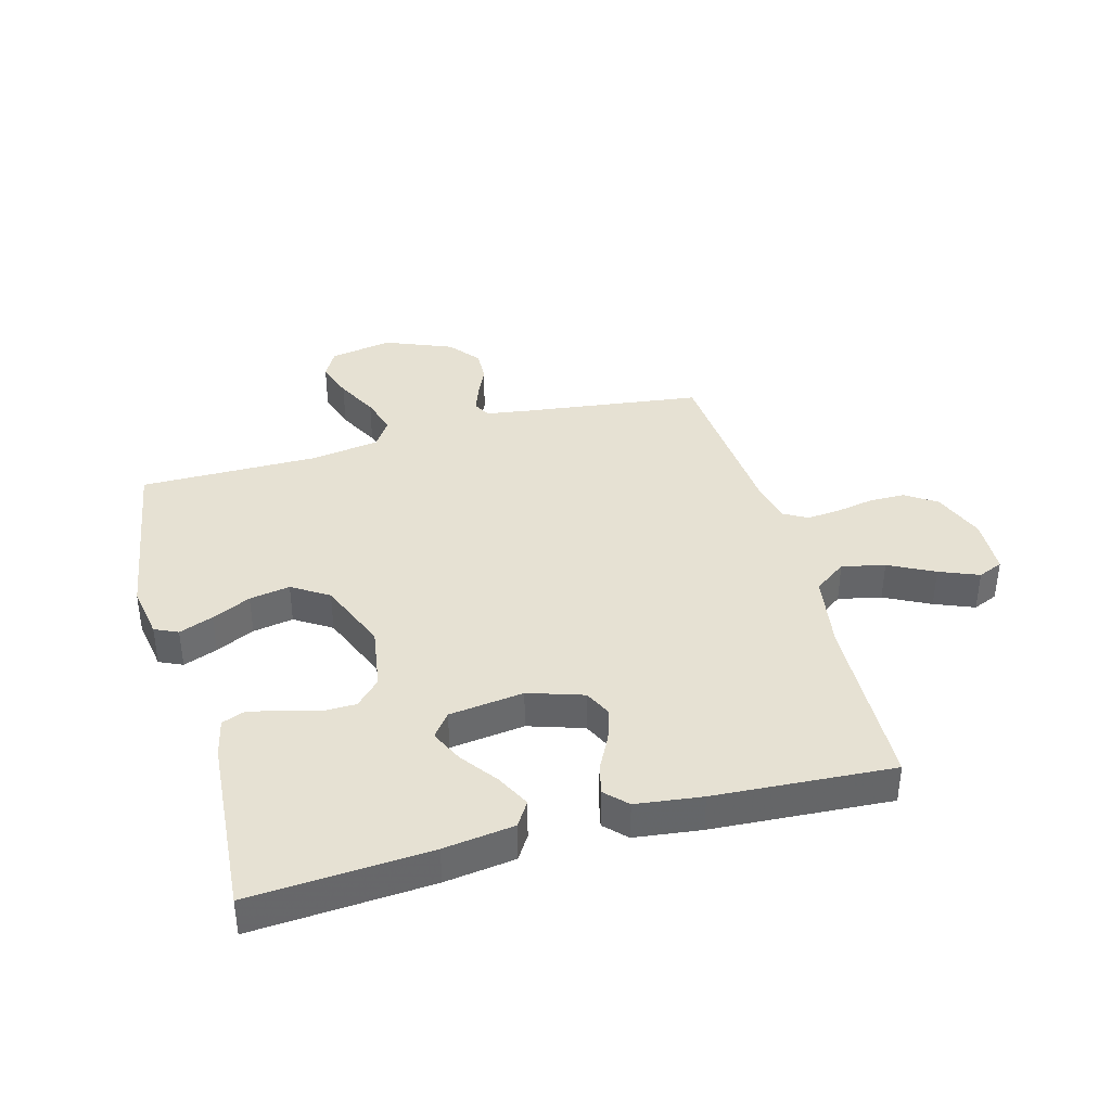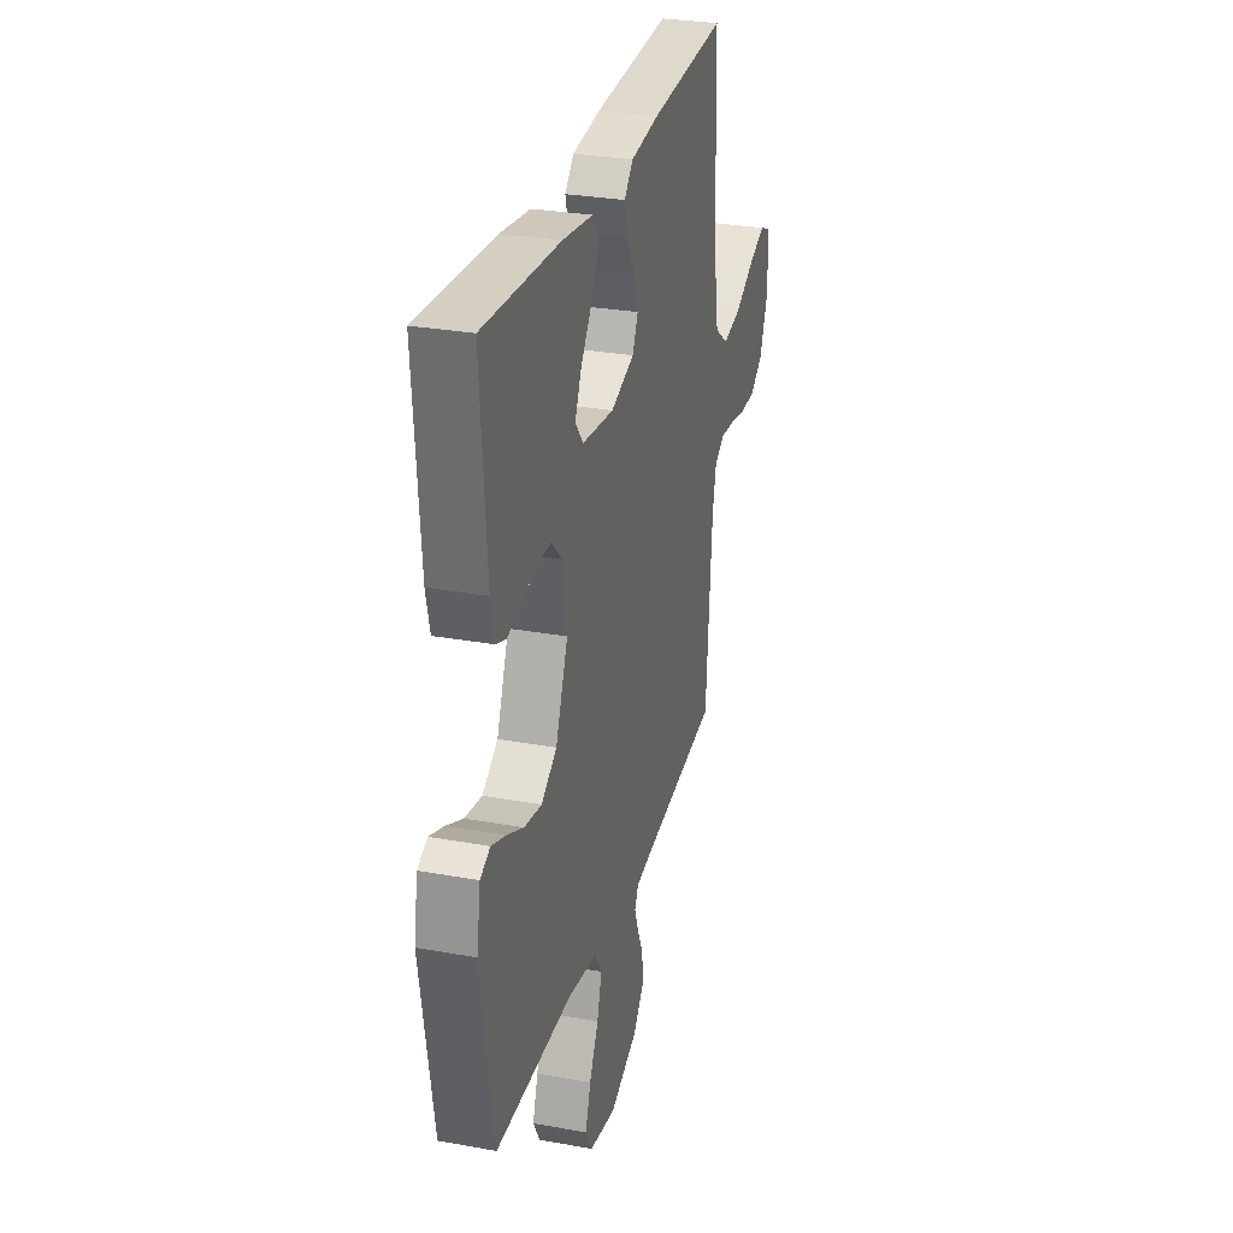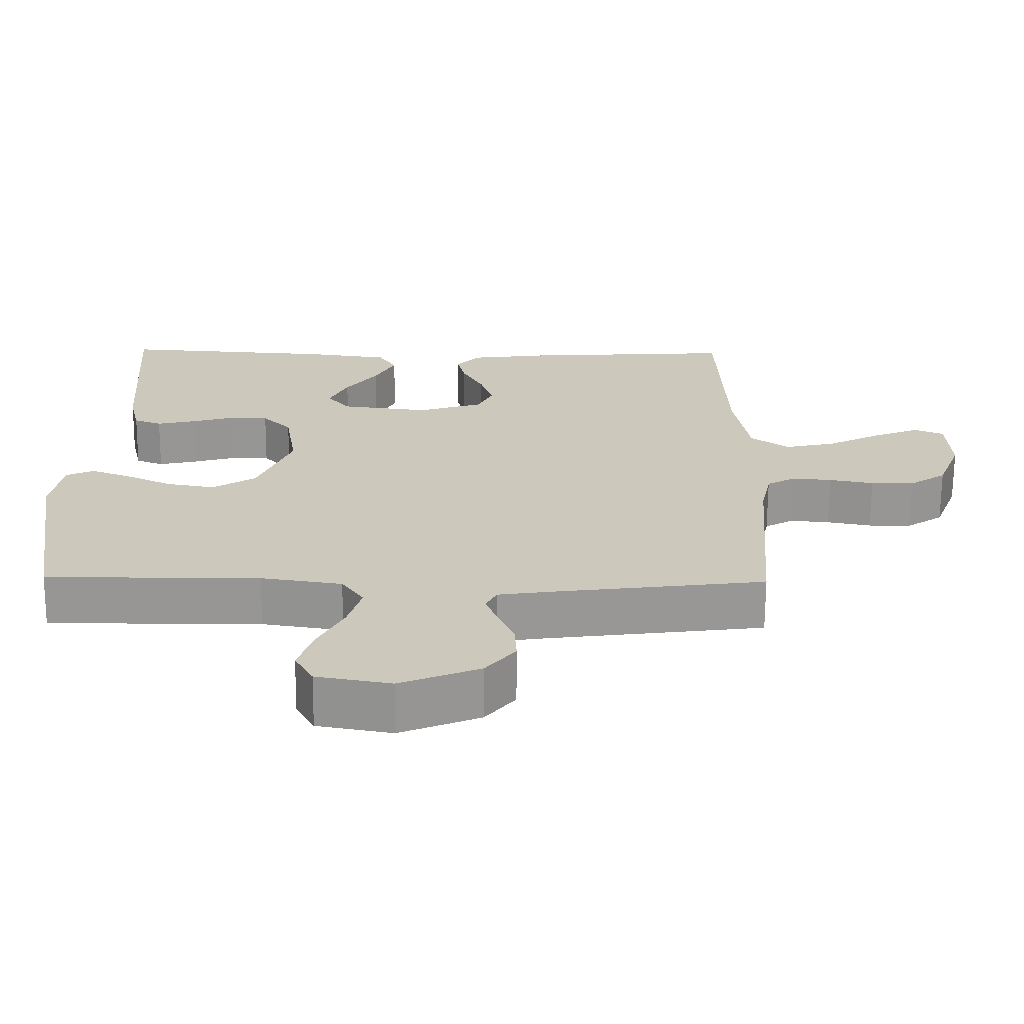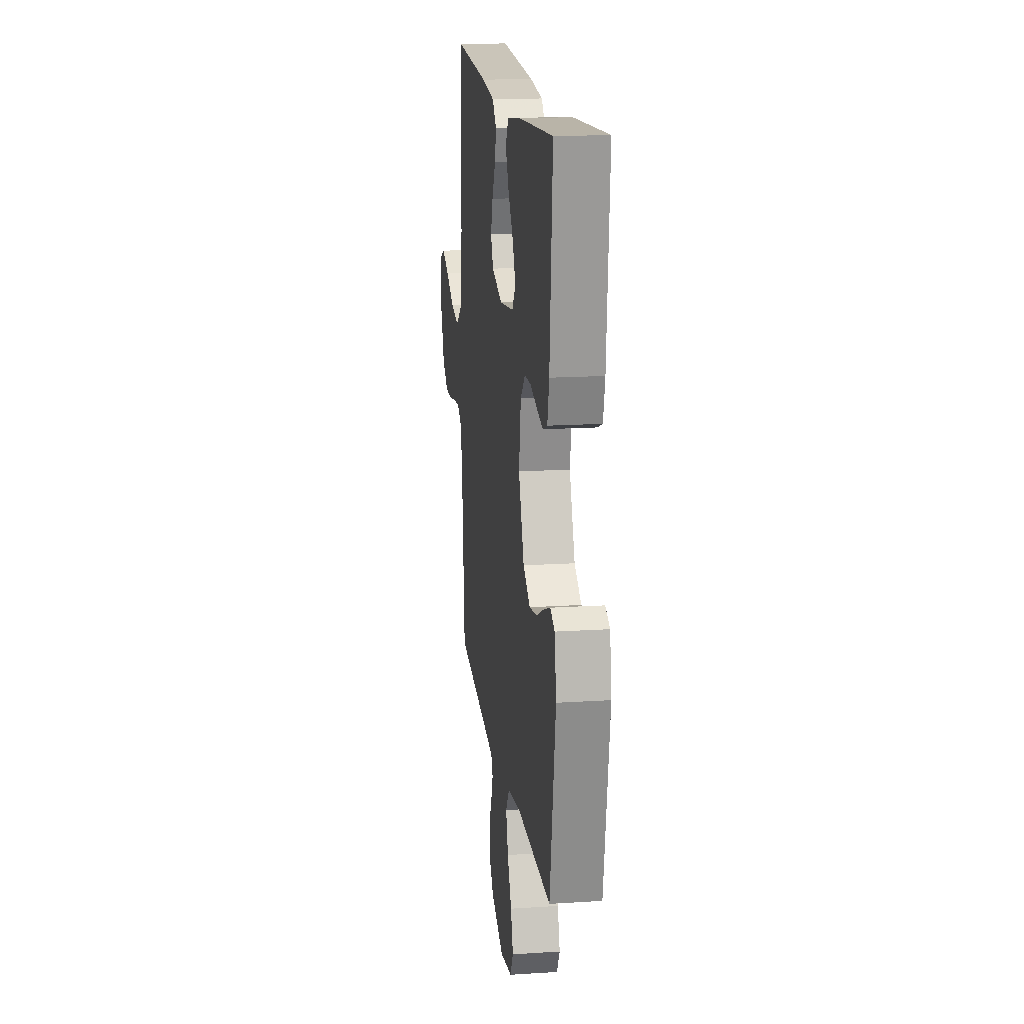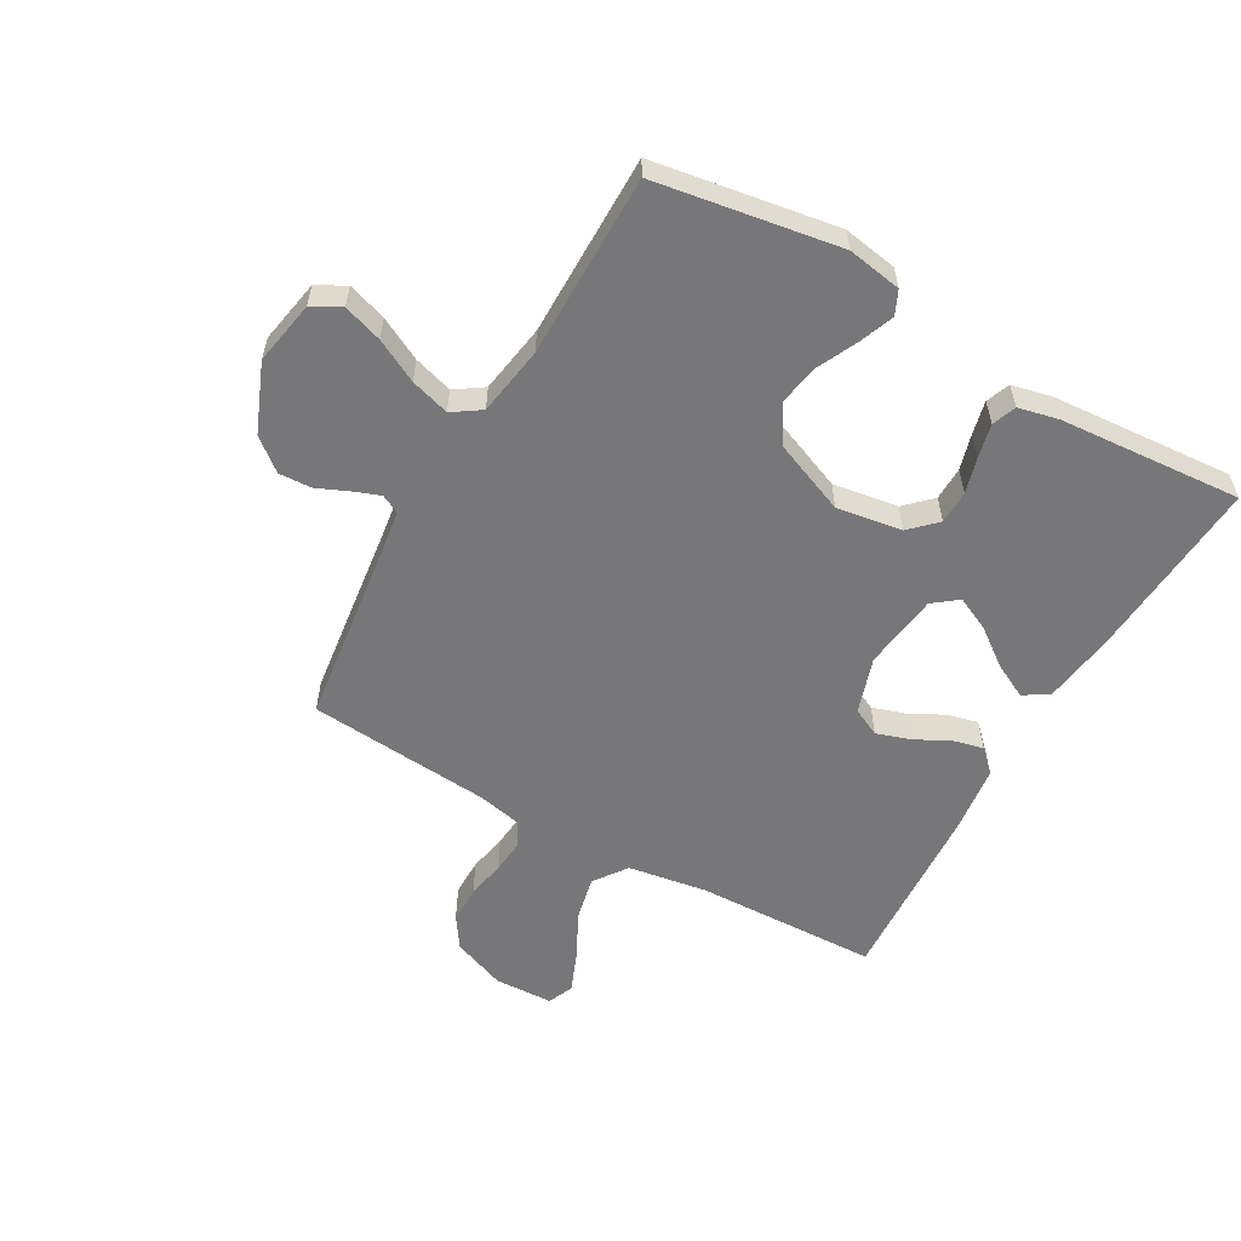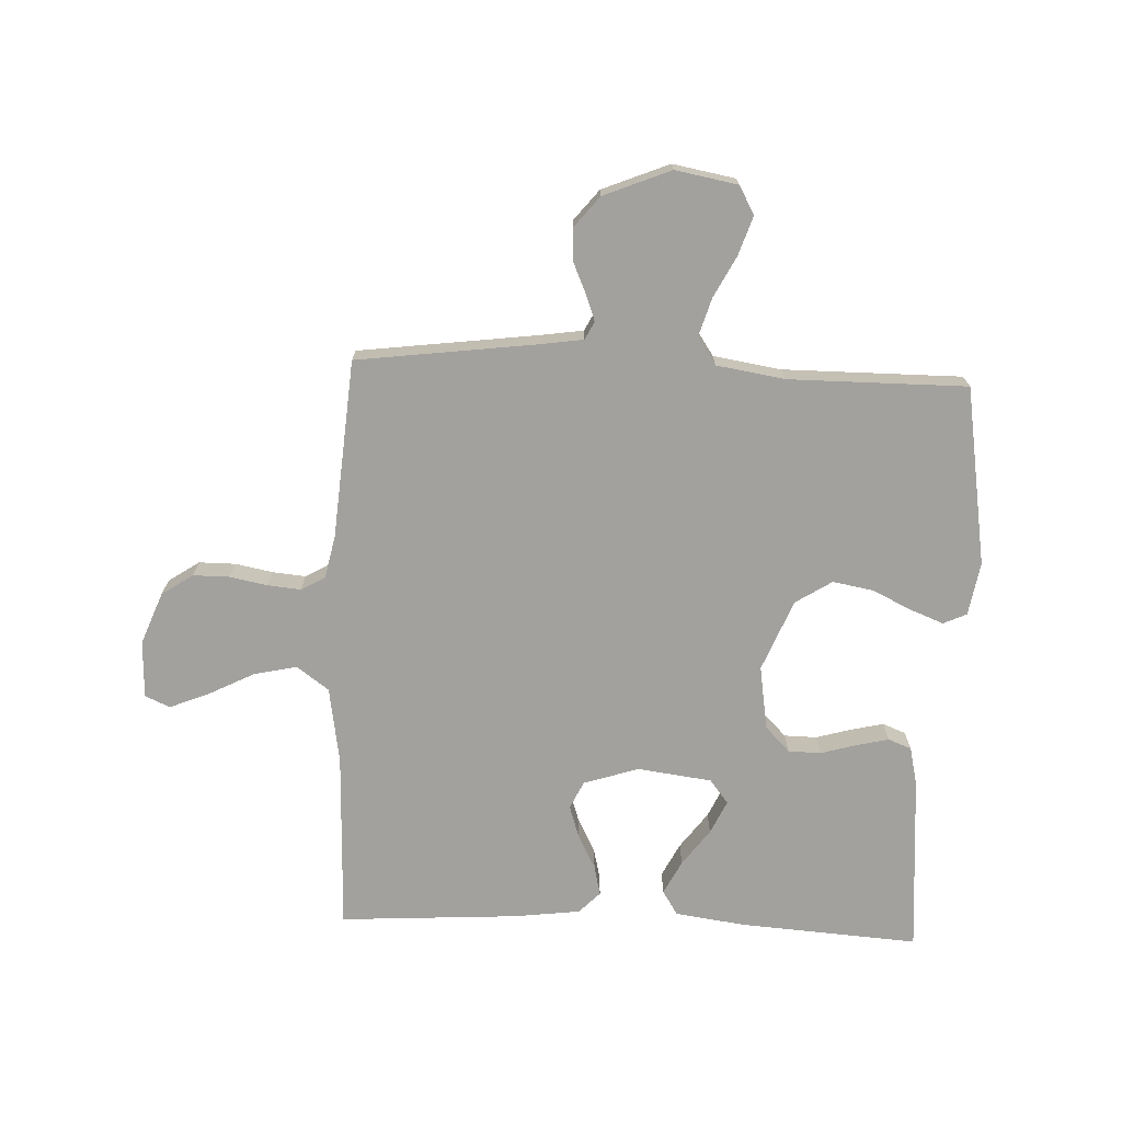
<metadata>
{"format":"obj","ext":"obj","renderer":"f3d","projection":"perspective","resolution":1024,"background":"white","views":[{"elev":38.8,"azim":-15.4,"up":"+Y"},{"elev":29.0,"azim":-74.9,"up":"+Z"},{"elev":-67.9,"azim":-0.4,"up":"+Z"},{"elev":17.0,"azim":-97.4,"up":"+Z"},{"elev":-57.2,"azim":-119.7,"up":"+Y"},{"elev":-72.1,"azim":177.5,"up":"+Y"}]}
</metadata>
<code>
v -0.5 0.07 0.5
v -0.2 0.07 0.48
v -0.082 0.07 0.464
v -0.056 0.07 0.423
v -0.085 0.07 0.366
v -0.13 0.07 0.305
v -0.156 0.07 0.249
v -0.125 0.07 0.209
v 0 0.07 0.193
v 0.092 0.07 0.223
v 0.114 0.07 0.269
v 0.096 0.07 0.324
v 0.066 0.07 0.381
v 0.054 0.07 0.431
v 0.089 0.07 0.467
v 0.2 0.07 0.481
v 0.5 0.07 0.5
v 0.51 0.07 0.2
v 0.531 0.07 0.071
v 0.585 0.07 0.032
v 0.657 0.07 0.048
v 0.733 0.07 0.087
v 0.799 0.07 0.114
v 0.841 0.07 0.096
v 0.845 0.07 0
v 0.811 0.07 -0.088
v 0.759 0.07 -0.123
v 0.698 0.07 -0.123
v 0.635 0.07 -0.111
v 0.579 0.07 -0.106
v 0.539 0.07 -0.129
v 0.524 0.07 -0.2
v 0.5 0.07 -0.5
v 0.2 0.07 -0.539
v 0.127 0.07 -0.55
v 0.112 0.07 -0.58
v 0.128 0.07 -0.623
v 0.151 0.07 -0.675
v 0.154 0.07 -0.729
v 0.112 0.07 -0.781
v 0 0.07 -0.827
v -0.105 0.07 -0.808
v -0.131 0.07 -0.761
v -0.11 0.07 -0.697
v -0.074 0.07 -0.627
v -0.055 0.07 -0.563
v -0.086 0.07 -0.517
v -0.2 0.07 -0.499
v -0.5 0.07 -0.5
v -0.549 0.07 -0.2
v -0.534 0.07 -0.111
v -0.495 0.07 -0.093
v -0.438 0.07 -0.115
v -0.373 0.07 -0.146
v -0.305 0.07 -0.158
v -0.244 0.07 -0.119
v -0.196 0.07 0
v -0.213 0.07 0.107
v -0.254 0.07 0.149
v -0.309 0.07 0.15
v -0.368 0.07 0.133
v -0.423 0.07 0.12
v -0.462 0.07 0.135
v -0.477 0.07 0.2
v -0.5 0 0.5
v -0.2 0 0.48
v -0.082 0 0.464
v -0.056 0 0.423
v -0.085 0 0.366
v -0.13 0 0.305
v -0.156 0 0.249
v -0.125 0 0.209
v 0 0 0.193
v 0.092 0 0.223
v 0.114 0 0.269
v 0.096 0 0.324
v 0.066 0 0.381
v 0.054 0 0.431
v 0.089 0 0.467
v 0.2 0 0.481
v 0.5 0 0.5
v 0.51 0 0.2
v 0.531 0 0.071
v 0.585 0 0.032
v 0.657 0 0.048
v 0.733 0 0.087
v 0.799 0 0.114
v 0.841 0 0.096
v 0.845 0 0
v 0.811 0 -0.088
v 0.759 0 -0.123
v 0.698 0 -0.123
v 0.635 0 -0.111
v 0.579 0 -0.106
v 0.539 0 -0.129
v 0.524 0 -0.2
v 0.5 0 -0.5
v 0.2 0 -0.539
v 0.127 0 -0.55
v 0.112 0 -0.58
v 0.128 0 -0.623
v 0.151 0 -0.675
v 0.154 0 -0.729
v 0.112 0 -0.781
v 0 0 -0.827
v -0.105 0 -0.808
v -0.131 0 -0.761
v -0.11 0 -0.697
v -0.074 0 -0.627
v -0.055 0 -0.563
v -0.086 0 -0.517
v -0.2 0 -0.499
v -0.5 0 -0.5
v -0.549 0 -0.2
v -0.534 0 -0.111
v -0.495 0 -0.093
v -0.438 0 -0.115
v -0.373 0 -0.146
v -0.305 0 -0.158
v -0.244 0 -0.119
v -0.196 0 0
v -0.213 0 0.107
v -0.254 0 0.149
v -0.309 0 0.15
v -0.368 0 0.133
v -0.423 0 0.12
v -0.462 0 0.135
v -0.477 0 0.2
f 4 5 6
f 3 4 6
f 2 3 6
f 1 2 6
f 64 1 6
f 63 64 6
f 62 63 6
f 61 62 6
f 60 61 6
f 59 60 6 7
f 58 59 7 8
f 57 58 8 9
f 56 57 9 10
f 52 53 54
f 51 52 54
f 50 51 54
f 49 50 54
f 48 49 54
f 47 48 54 55
f 46 47 55 56
f 43 44 45
f 42 43 45
f 41 42 45
f 40 41 45
f 39 40 45
f 38 39 45
f 37 38 45
f 36 37 45 46
f 46 56 10
f 36 46 10
f 35 36 10
f 32 33 34
f 35 10 11
f 34 35 11
f 32 34 11
f 31 32 11
f 27 28 29
f 26 27 29
f 25 26 29
f 24 25 29
f 23 24 29
f 22 23 29
f 21 22 29
f 20 21 29 30
f 31 11 12
f 30 31 12
f 20 30 12
f 19 20 12
f 16 17 18
f 16 18 19
f 15 16 19
f 14 15 19
f 13 14 19
f 12 13 19
f 70 69 68
f 70 68 67
f 70 67 66
f 70 66 65
f 70 65 128
f 70 128 127
f 70 127 126
f 70 126 125
f 70 125 124
f 71 70 124 123
f 72 71 123 122
f 73 72 122 121
f 74 73 121 120
f 118 117 116
f 118 116 115
f 118 115 114
f 118 114 113
f 118 113 112
f 119 118 112 111
f 120 119 111 110
f 109 108 107
f 109 107 106
f 109 106 105
f 109 105 104
f 109 104 103
f 109 103 102
f 109 102 101
f 110 109 101 100
f 74 120 110
f 74 110 100
f 74 100 99
f 98 97 96
f 75 74 99
f 75 99 98
f 75 98 96
f 75 96 95
f 93 92 91
f 93 91 90
f 93 90 89
f 93 89 88
f 93 88 87
f 93 87 86
f 93 86 85
f 94 93 85 84
f 76 75 95
f 76 95 94
f 76 94 84
f 76 84 83
f 82 81 80
f 83 82 80
f 83 80 79
f 83 79 78
f 83 78 77
f 83 77 76
f 1 65 66 2
f 2 66 67 3
f 3 67 68 4
f 4 68 69 5
f 5 69 70 6
f 6 70 71 7
f 7 71 72 8
f 8 72 73 9
f 9 73 74 10
f 10 74 75 11
f 11 75 76 12
f 12 76 77 13
f 13 77 78 14
f 14 78 79 15
f 15 79 80 16
f 16 80 81 17
f 17 81 82 18
f 18 82 83 19
f 19 83 84 20
f 20 84 85 21
f 21 85 86 22
f 22 86 87 23
f 23 87 88 24
f 24 88 89 25
f 25 89 90 26
f 26 90 91 27
f 27 91 92 28
f 28 92 93 29
f 29 93 94 30
f 30 94 95 31
f 31 95 96 32
f 32 96 97 33
f 33 97 98 34
f 34 98 99 35
f 35 99 100 36
f 36 100 101 37
f 37 101 102 38
f 38 102 103 39
f 39 103 104 40
f 40 104 105 41
f 41 105 106 42
f 42 106 107 43
f 43 107 108 44
f 44 108 109 45
f 45 109 110 46
f 46 110 111 47
f 47 111 112 48
f 48 112 113 49
f 49 113 114 50
f 50 114 115 51
f 51 115 116 52
f 52 116 117 53
f 53 117 118 54
f 54 118 119 55
f 55 119 120 56
f 56 120 121 57
f 57 121 122 58
f 58 122 123 59
f 59 123 124 60
f 60 124 125 61
f 61 125 126 62
f 62 126 127 63
f 63 127 128 64
f 64 128 65 1

</code>
